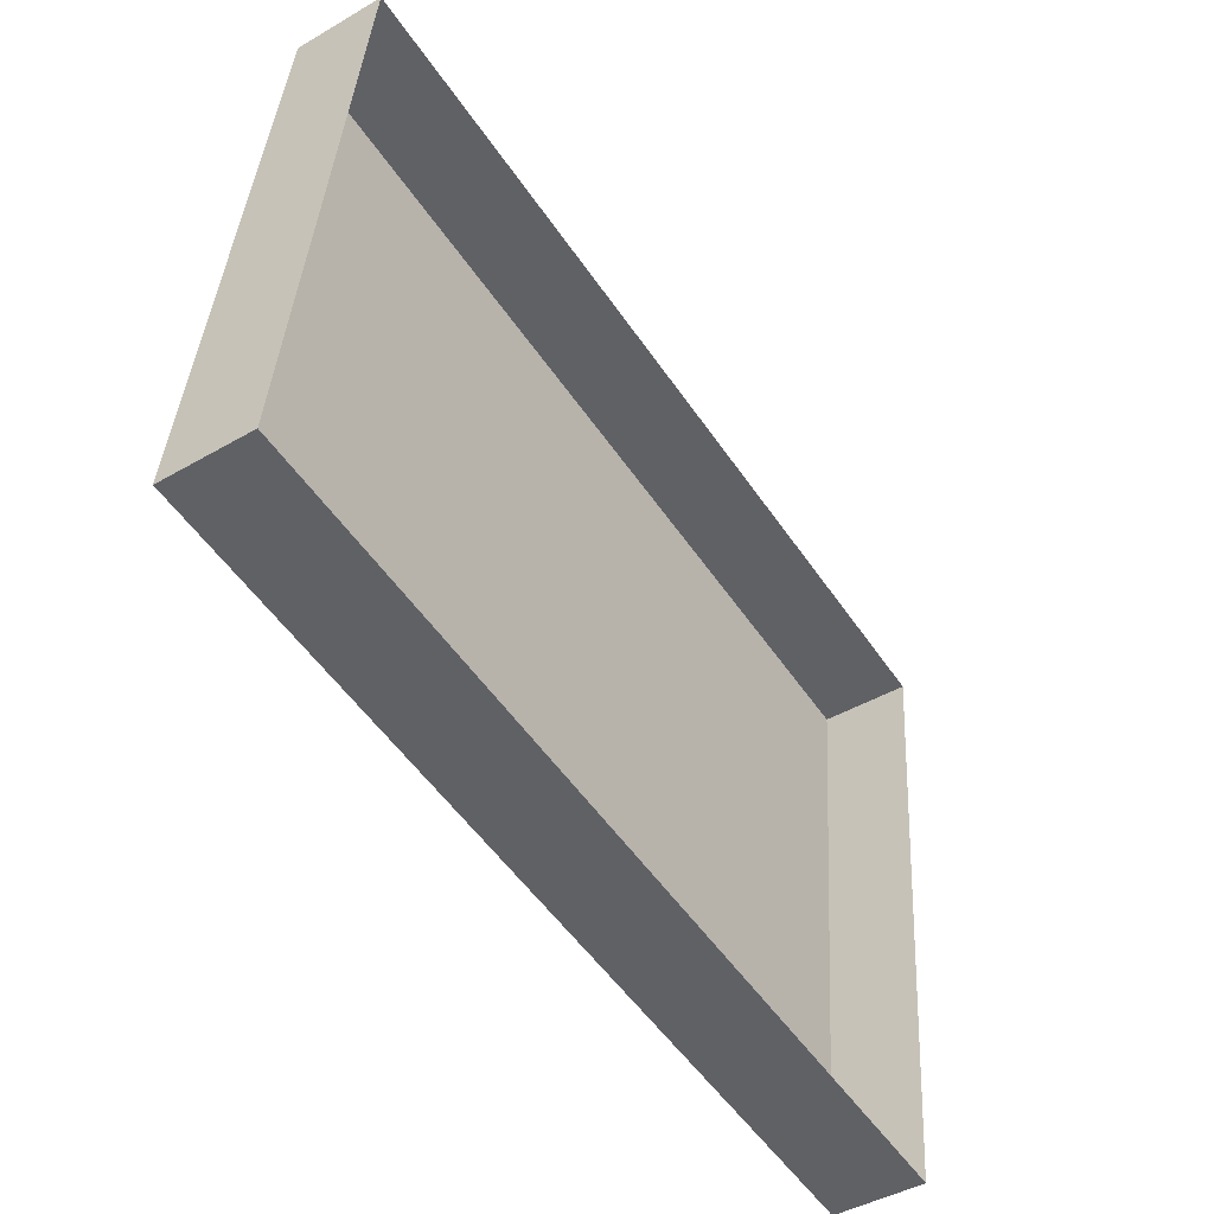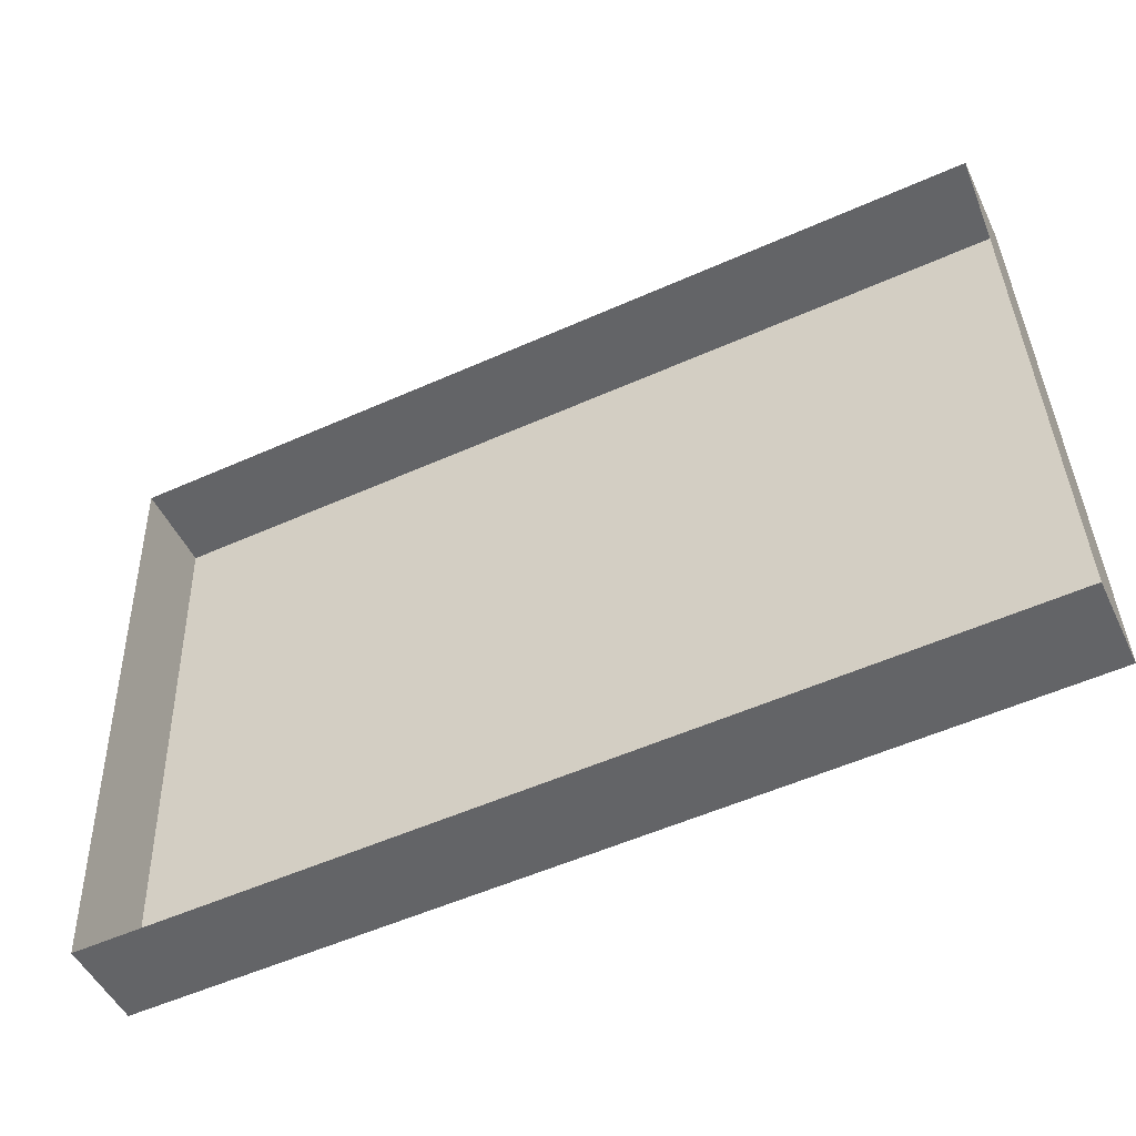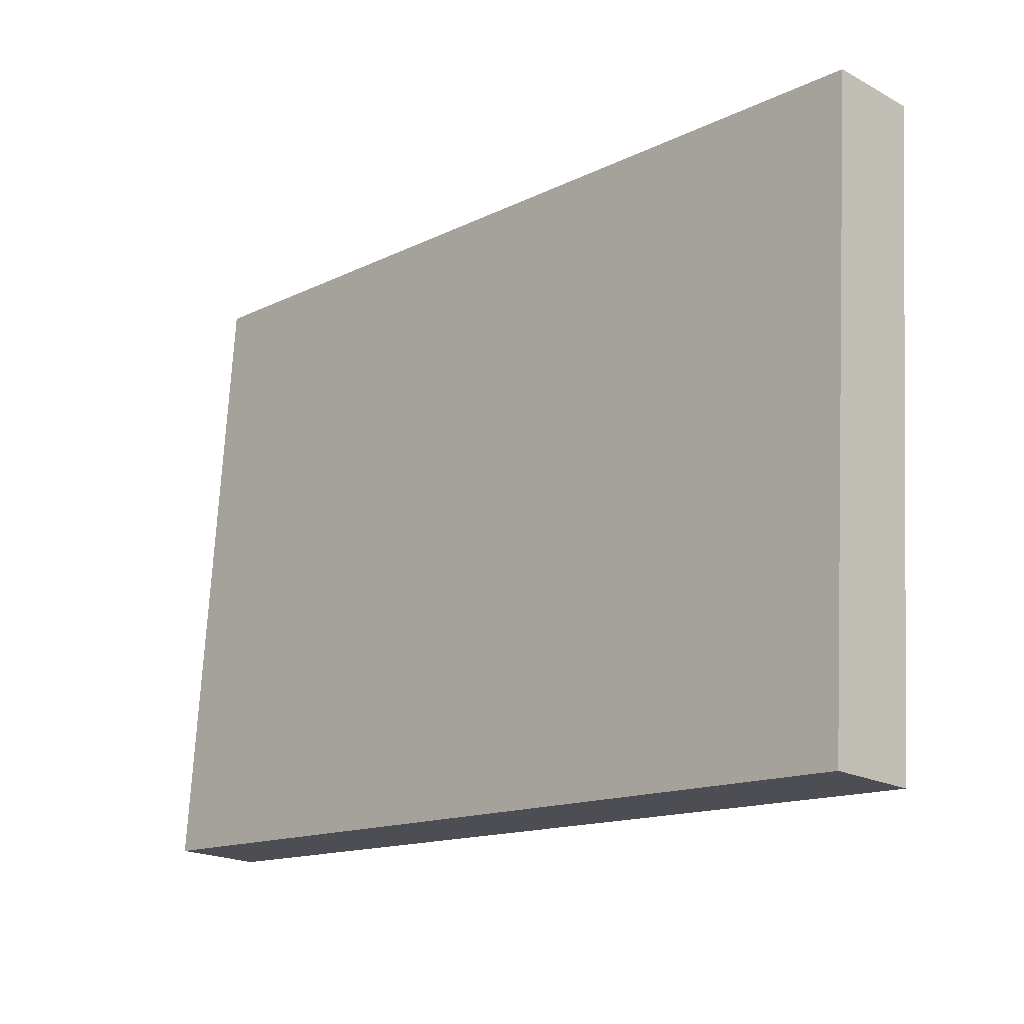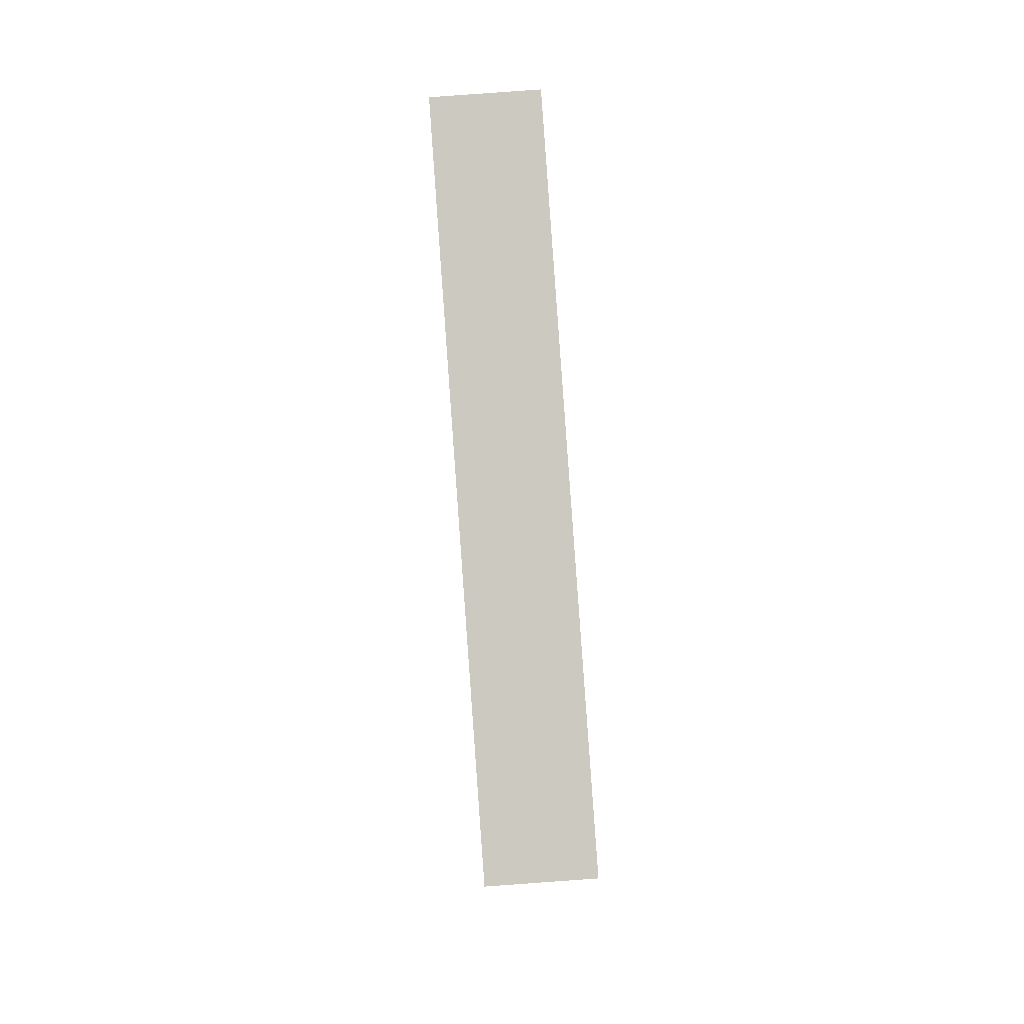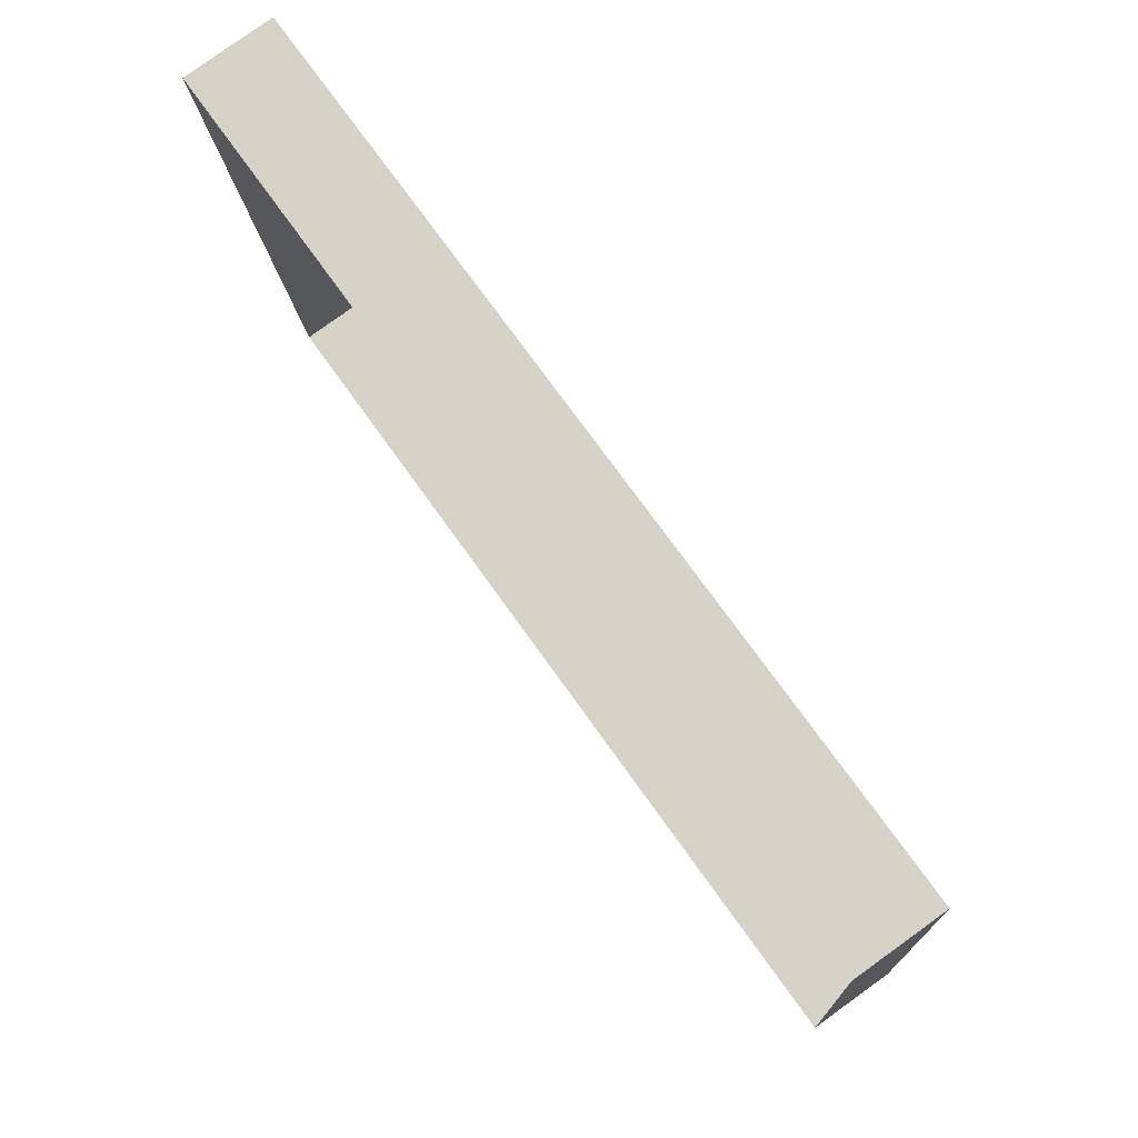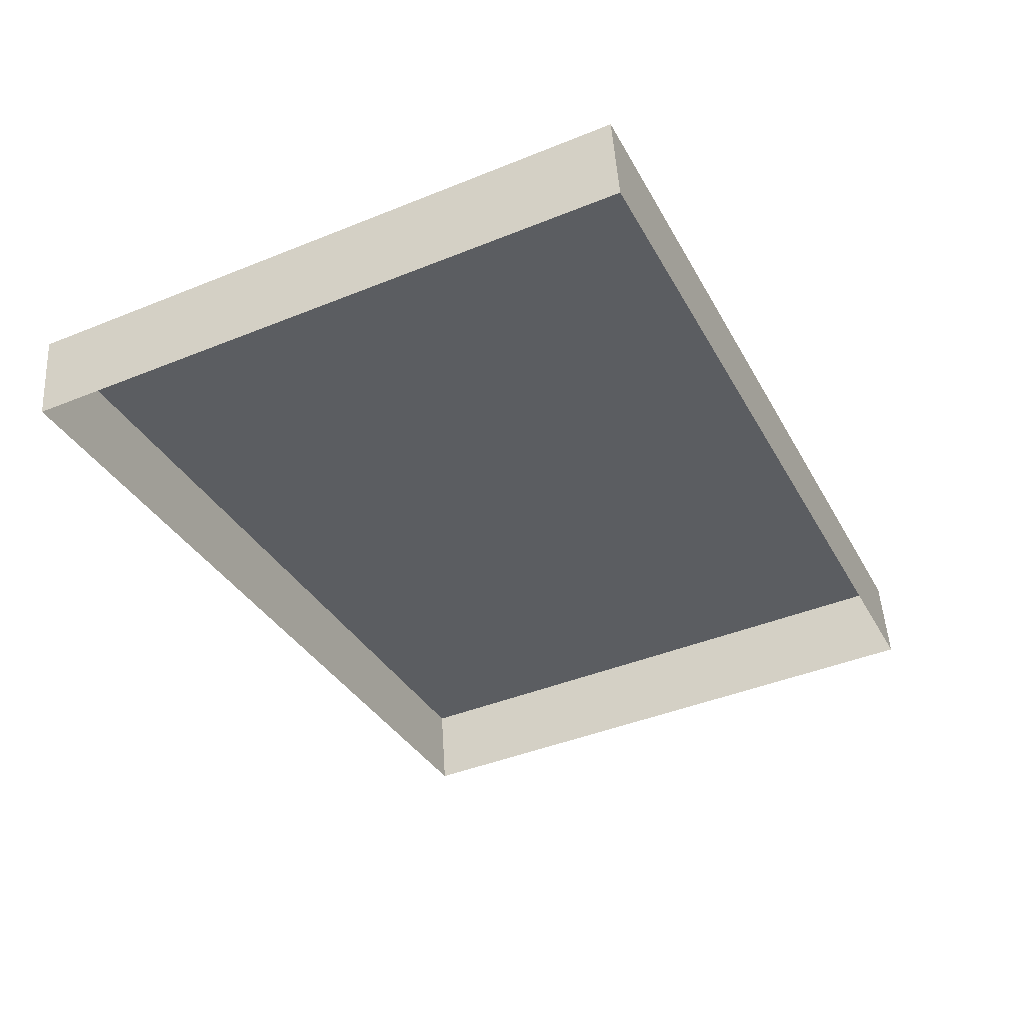
<metadata>
{"format":"obj","ext":"obj","renderer":"f3d","projection":"perspective","resolution":1024,"background":"white","views":[{"elev":-52.8,"azim":-56.6,"up":"+Z"},{"elev":-54.7,"azim":25.2,"up":"+Z"},{"elev":-14.6,"azim":-133.5,"up":"+Z"},{"elev":-2.8,"azim":89.9,"up":"+Z"},{"elev":73.6,"azim":54.5,"up":"+Z"},{"elev":-34.4,"azim":115.0,"up":"+Y"}]}
</metadata>
<code>
o mesh49/mesh49-geometry#mesh49-geometry
v -0.2321 0.04404 -0.09181
v -0.3358 0.0337 -0.09255
v -0.2321 0.0337 -0.09255
v -0.3358 0.04404 -0.09181
v -0.2321 0.04921 -0.1642
v -0.3358 0.04921 -0.1642
v -0.2321 0.03887 -0.1649
v -0.3358 0.03887 -0.1649
f 1 2 3
f 2 1 4
f 3 5 1
f 1 6 4
f 6 2 4
f 5 3 7
f 6 1 5
f 2 6 8
f 7 6 5
f 6 7 8
f 3 2 1
f 4 1 2
f 1 5 3
f 4 6 1
f 4 2 6
f 7 3 5
f 5 1 6
f 8 6 2
f 5 6 7
f 8 7 6

</code>
